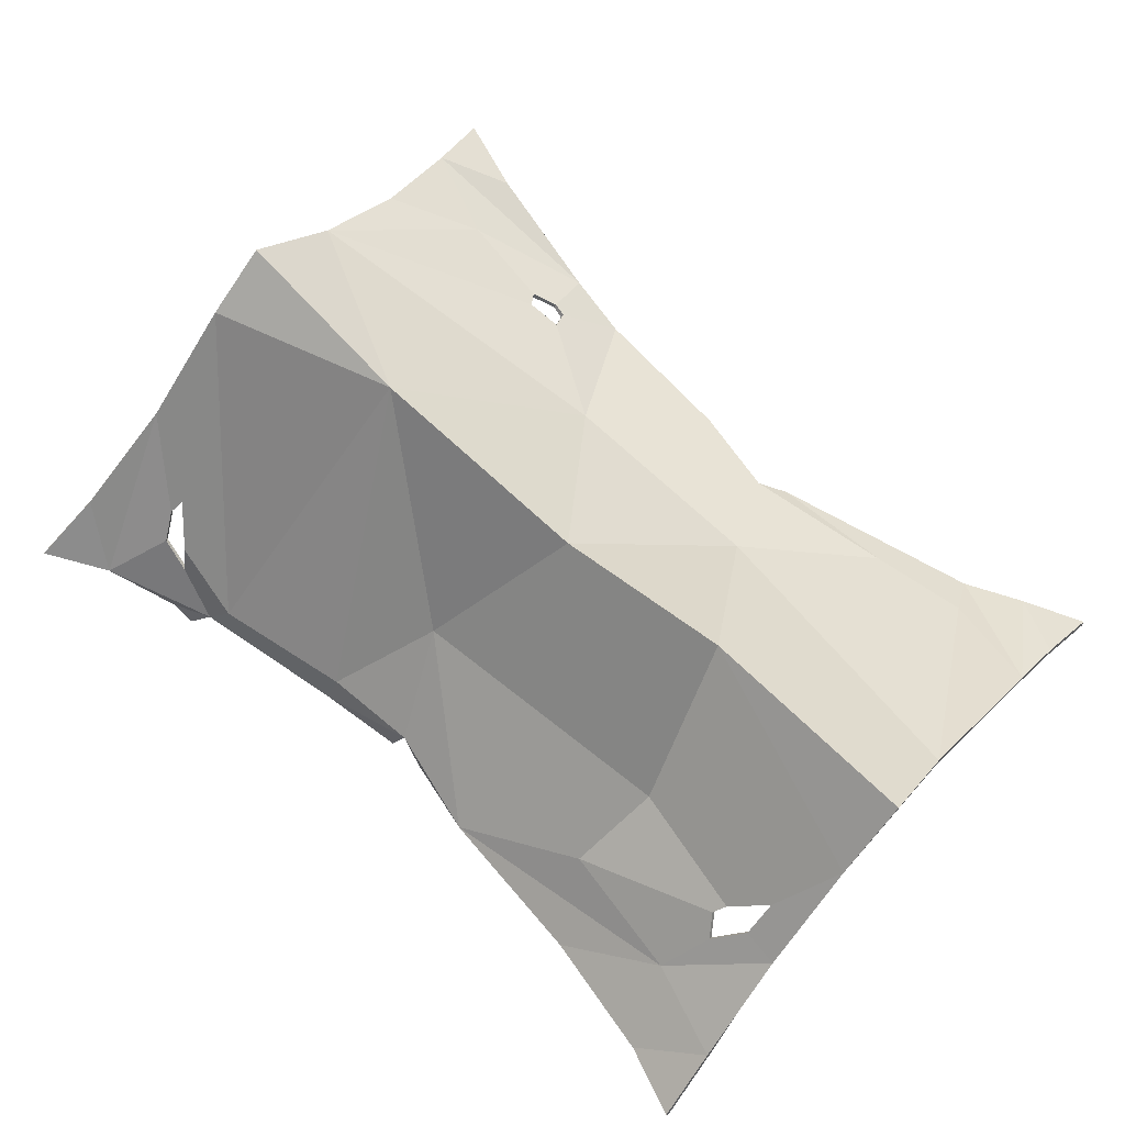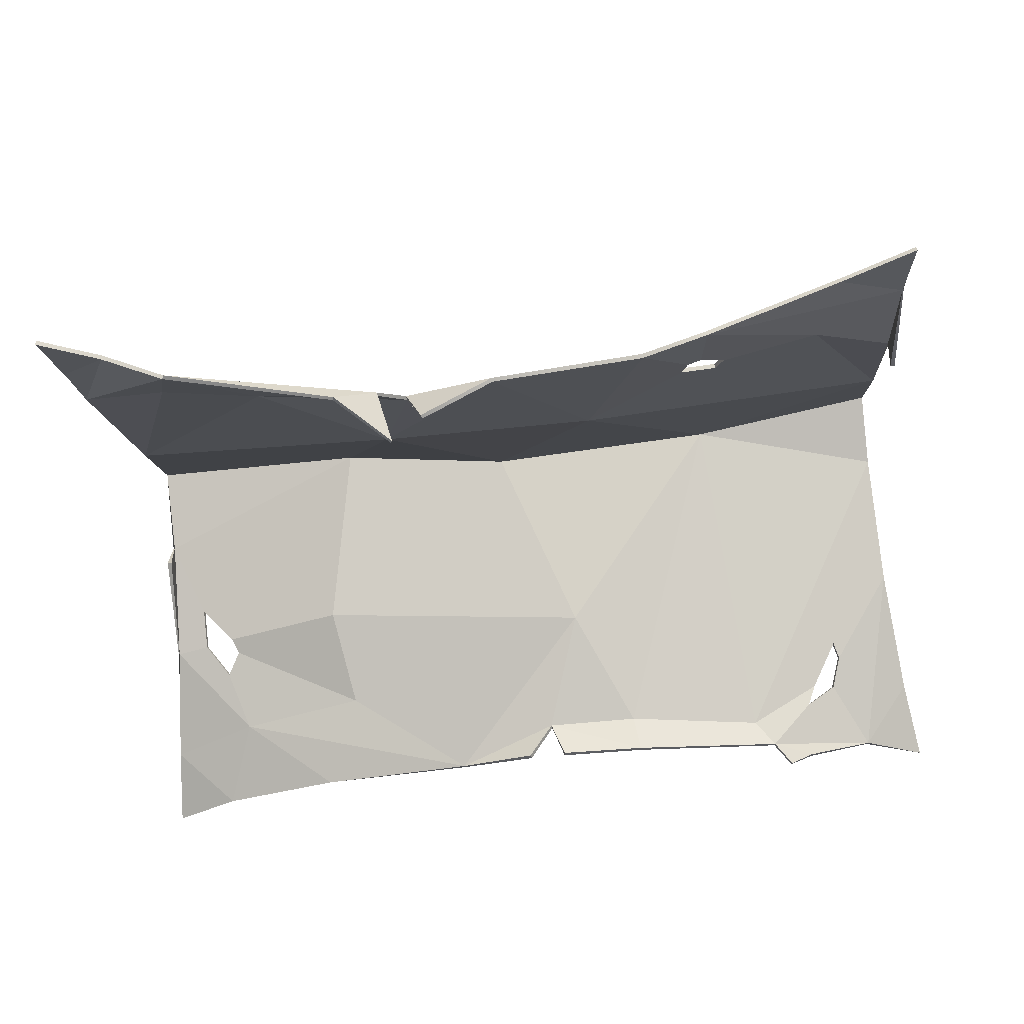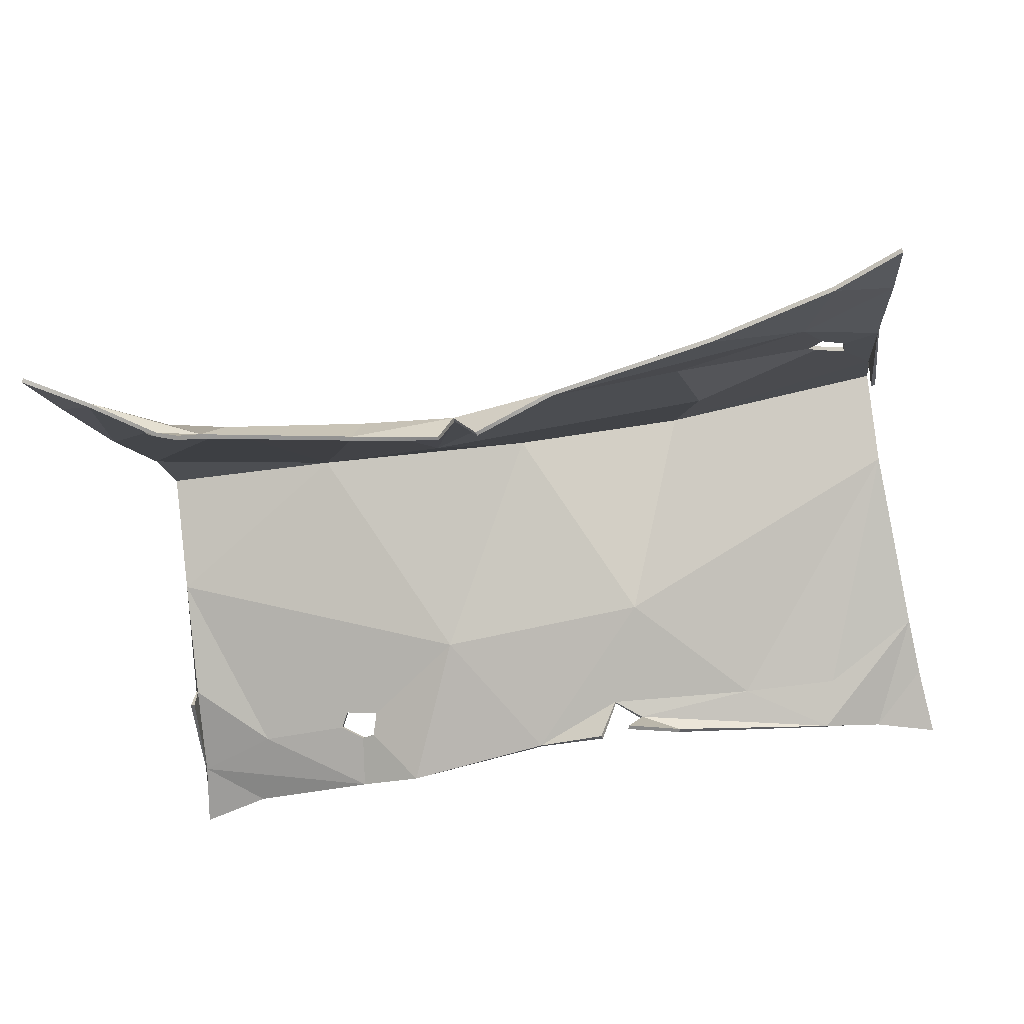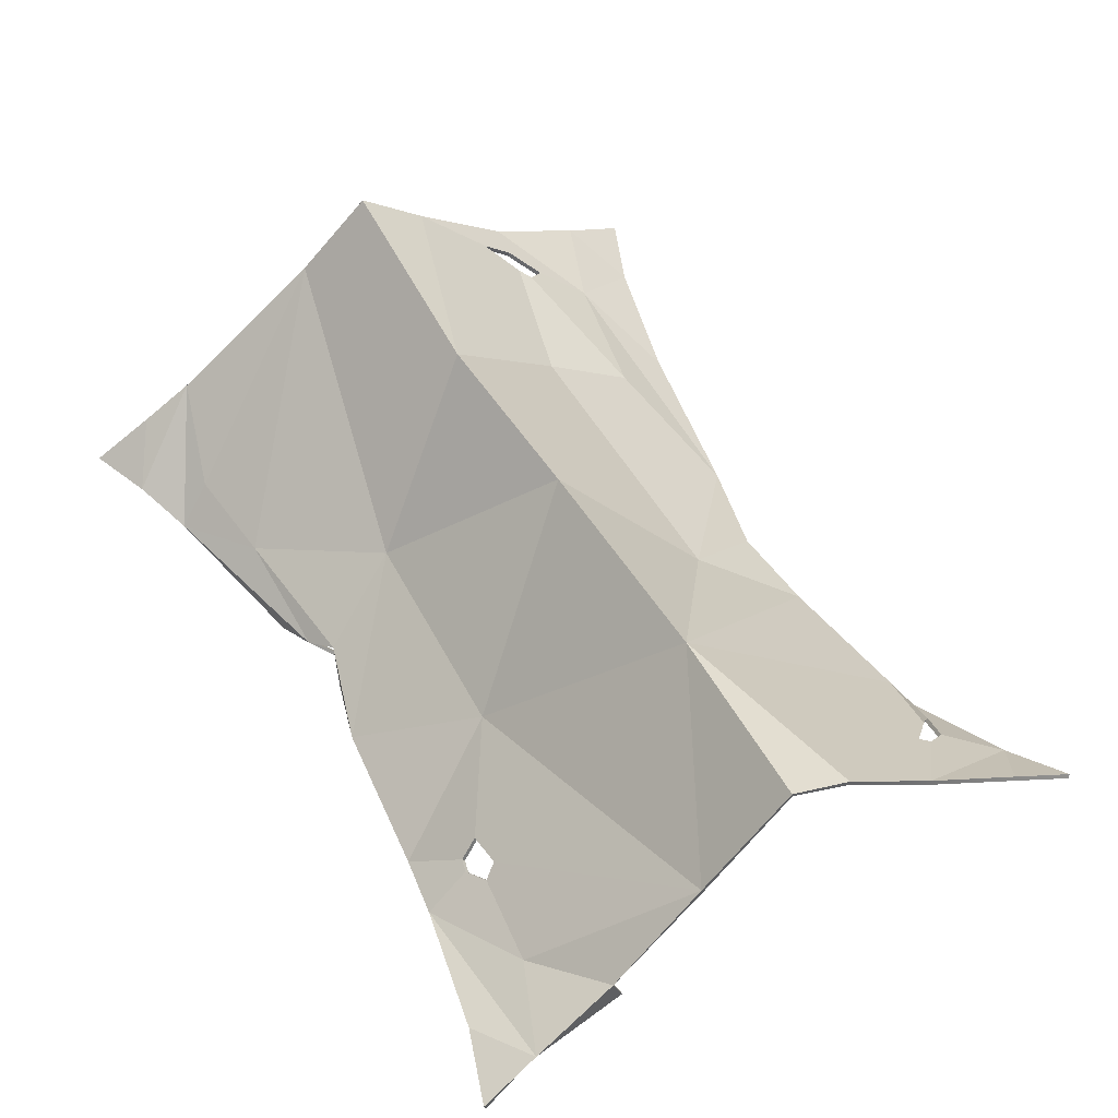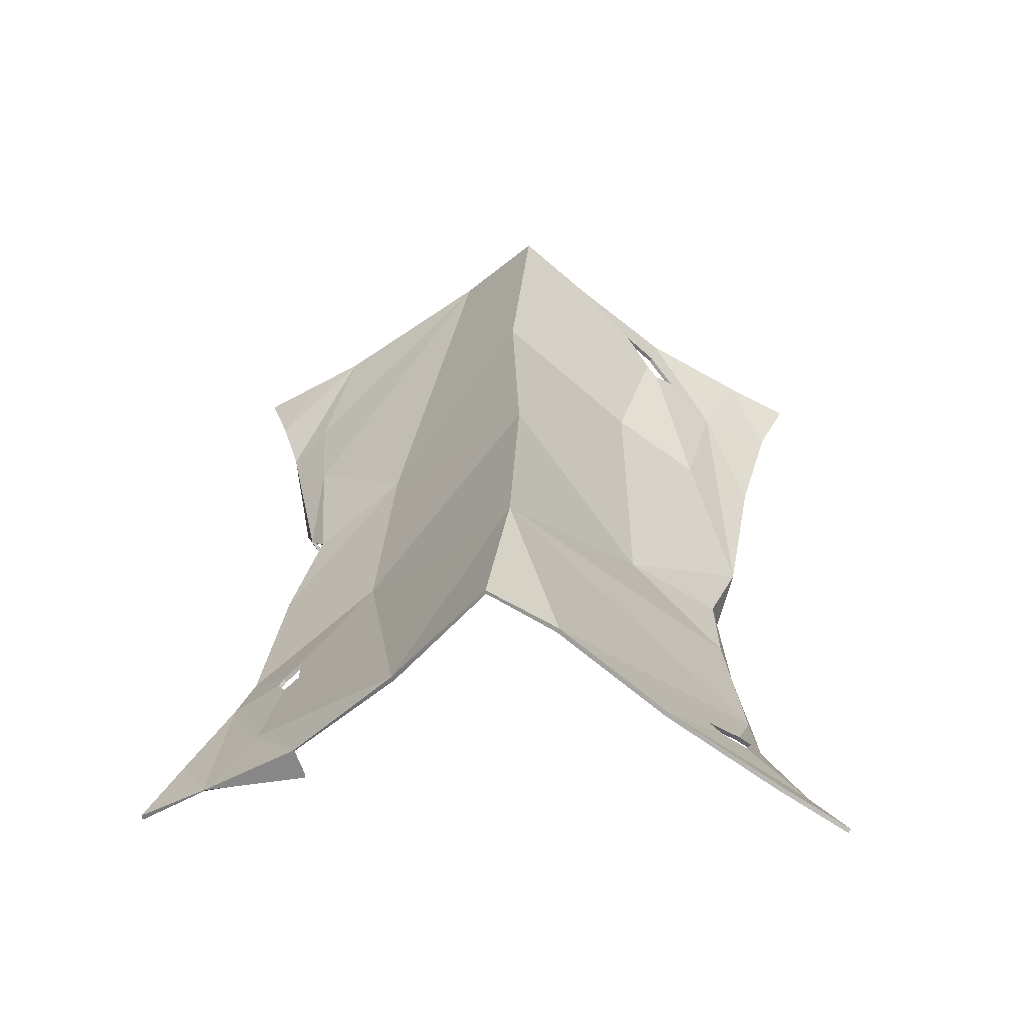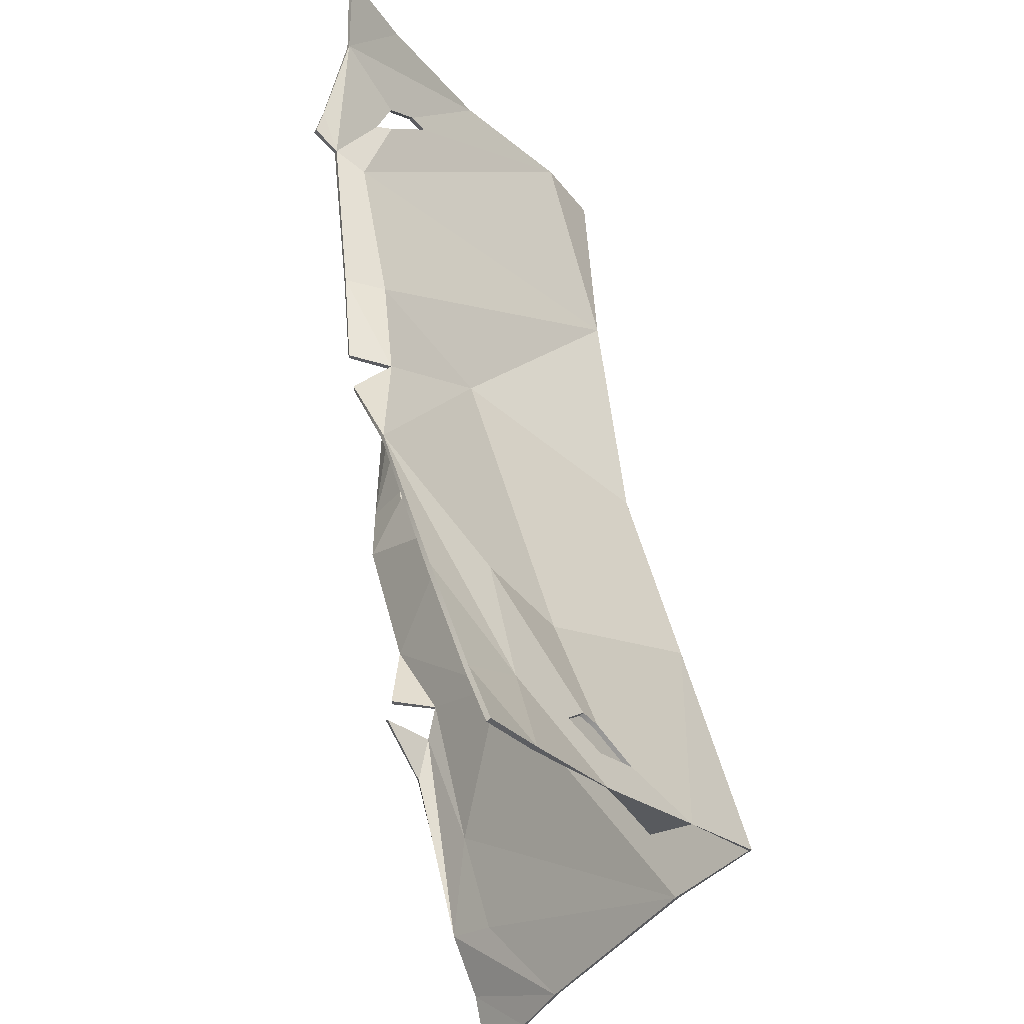
<metadata>
{"format":"obj","ext":"obj","renderer":"f3d","projection":"perspective","resolution":1024,"background":"white","views":[{"elev":73.7,"azim":41.5,"up":"+Y"},{"elev":-53.7,"azim":-173.1,"up":"+Y"},{"elev":-48.9,"azim":10.2,"up":"+Y"},{"elev":55.1,"azim":-120.8,"up":"+Y"},{"elev":29.6,"azim":-87.7,"up":"+Y"},{"elev":53.7,"azim":80.5,"up":"+Z"}]}
</metadata>
<code>
v -296.1 255.4 225.3
v -293.9 249.9 -237.2
v 301 251.4 -235.7
v -107.8 225.7 -191.6
v -283.2 297.5 -136.3
v 218.2 239.8 -205.1
v 170.3 240.4 186.9
v -254.5 246.5 202.6
v -288.7 267.9 -195.8
v 11.48 395.2 -0.75
v 160.1 258 -172.4
v -278.3 419.9 -10.78
v -4.759 232.8 -180.4
v 6.346 214.5 156
v -278.3 353.7 -71.08
v 233.7 279.8 155.3
v 254.5 249.9 206.7
v -181 227.6 177.4
v -167.8 243.9 168.1
v 60.17 227.1 171.2
v 286.3 419.9 -2.573
v 227.6 264.4 -179.8
v 296 277.4 -194.3
v 286.3 378.8 43.81
v -77.62 220.1 162.8
v -288.3 283.1 178.1
v -280.6 332.6 105.5
v -228 267.9 -169.7
v 289.3 324.1 109.9
v 295.8 281.2 179.8
v 82.79 294.8 -101.4
v 75.94 241.9 -172.4
v -278.3 393 34.98
v 300.8 254.9 225.8
v 258.6 249.8 -219.6
v -243.3 249.8 -219.4
v -151.9 233.6 -199.2
v -147.8 405.1 -1.237
v 286.3 376.7 -54.26
v 293.2 298.9 -158.6
v -64.88 284.6 -106.8
v -36.36 295 86.92
v 132.3 408.4 -10.34
v 144.2 279.2 137.5
v 155.3 317.2 79.07
v 286.3 353.2 38.33
v 67.12 212.6 -150.8
v 104 229.9 -179.8
v -283.3 276.3 -129.2
v -208.4 222.7 187.6
v -192.4 215.8 187.7
v -163.4 261.6 -160.6
v -147.3 253.8 -167.6
v -138 253.4 -165.2
v -133.5 264.3 -152.4
v -157.2 268.2 -151
v 264.4 344.3 84.74
v 242.8 327.1 102.2
v 237.9 319.5 110.2
v 247.4 308.2 123.5
v 264 324.9 106.1
v -238.5 285.9 144.9
v -235.3 292.9 135.5
v -216.9 268.6 157.4
v -211 258.2 166.6
v -231.4 270.4 161.2
v -10.45 240.6 150.7
v -19.03 215 156.6
v 57.56 251.1 -161.2
v 45.6 219.3 -165.1
v -73.92 245 153.4
v -281.6 330.4 103.7
v -289.5 280.9 176.5
v -255.7 245.3 200.5
v -228.4 265.4 -168
v -287.5 266.5 -195.5
v -152.5 231 -197.9
v -163.8 259.2 -158.8
v -147.8 251.4 -165.8
v -108.3 223.4 -189.8
v -138.6 251 -163.3
v 160.6 255.6 -170.6
v 228.2 262.1 -177.9
v 219.1 238.5 -202.9
v 234.3 277.4 153.6
v 288.1 322.9 109.2
v 296.7 278.7 178.3
v 255.3 247.4 205.2
v 57.31 250.1 -158.6
v 83.01 292.5 -99.42
v -5.341 231.6 -178.1
v 76.75 241.6 -170
v -232.4 268.2 159.3
v -239.2 283.6 143
v -168.2 242.2 165.7
v -278.7 390.6 33.29
v -236 290.6 133.5
v -217.5 266.7 155.1
v 301.7 252.4 224.2
v -243.9 247 -218.5
v -294.6 247.1 -236.4
v -157.6 265.8 -149.2
v -278.5 351.5 -69.01
v -281.7 296.3 -135.4
v 11.5 392.2 -0.8496
v -65.12 282.4 -104.8
v -148.2 402.1 -1.233
v -134 262 -150.6
v -278.5 417.5 -10.42
v 171 238 185.1
v 144.7 276.9 135.6
v 60.84 225.9 168.8
v -297.4 253.2 223.7
v -211.8 256.4 164.3
v -181.6 226.2 174.8
v -10.22 240.3 147.7
v -36.56 292.8 84.83
v 155.7 314.9 77.1
v 132.7 405.4 -10.2
v 286.7 374.5 -52.25
v 293.9 296.5 -157
v 259.6 247.3 -218.2
v 302 248.9 -234.3
v 296.9 274.8 -192.8
v -74.28 243.3 150.9
v -78.04 219.3 159.9
v 286.6 417.7 -2.494
v 284.9 377.7 42.84
v 283.3 353.2 38.45
v 105 230.4 -177.2
v -280.3 276.2 -129.5
v -209.2 221.8 185
v -193 214.3 185.2
v 68.36 214 -148.4
v 243.3 324.8 100.4
v 264.7 342.1 82.74
v 238.4 317.1 108.5
v 247.7 305.9 121.6
v 264.2 322.6 104.2
v -19.39 214.4 153.6
v 7.176 214.5 153.1
v 44.71 219.2 -162.2
f 72 74 73
f 76 77 75
f 75 77 79 78
f 80 81 79 77
f 82 84 83
f 86 87 85
f 87 88 85
f 82 90 89
f 91 89 90
f 92 84 82
f 74 72 94 93
f 95 98 97 96
f 96 97 94 72
f 99 88 87
f 77 76 100
f 101 100 76
f 102 103 75 78
f 103 104 75
f 76 75 104
f 105 107 106
f 108 106 103 102
f 106 107 103
f 109 103 107
f 110 85 88
f 85 112 111
f 85 110 112
f 113 73 74
f 95 115 114 98
f 74 93 114 115
f 116 117 112
f 111 112 117 118
f 105 90 119
f 82 120 90
f 84 121 83
f 82 83 120
f 83 121 120
f 123 124 122
f 124 121 122
f 84 122 121
f 109 107 96
f 95 96 107
f 117 105 119 118
f 80 106 108 81
f 105 106 90
f 80 91 106
f 91 90 106
f 105 117 107
f 126 115 95 125
f 127 128 119
f 90 120 127 119
f 128 129 86
f 92 130 84
f 104 131 76
f 115 132 74
f 115 133 132
f 92 134 130
f 119 128 136 135 118
f 137 111 118 135
f 138 85 111 137
f 86 85 138 139
f 128 86 139 136
f 140 126 116
f 141 116 112
f 126 125 116
f 82 89 92
f 91 142 89
f 125 117 116
f 107 117 125
f 95 107 125
f 27 26 8
f 9 28 37
f 28 52 53 37
f 4 37 53 54
f 11 22 6
f 29 16 30
f 30 16 17
f 11 69 31
f 13 31 69
f 32 11 6
f 8 66 62 27
f 19 33 63 64
f 33 27 62 63
f 34 30 17
f 37 36 9
f 2 9 36
f 56 52 28 15
f 15 28 5
f 9 5 28
f 10 41 38
f 55 56 15 41
f 41 15 38
f 12 38 15
f 7 17 16
f 16 44 20
f 16 20 7
f 1 8 26
f 19 64 65 18
f 8 18 65 66
f 67 20 42
f 44 45 42 20
f 10 43 31
f 11 31 39
f 6 22 40
f 11 39 22
f 22 39 40
f 3 35 23
f 23 35 40
f 6 40 35
f 12 33 38
f 19 38 33
f 42 45 43 10
f 4 54 55 41
f 10 31 41
f 4 41 13
f 13 41 31
f 10 38 42
f 25 71 19 18
f 21 43 24
f 31 43 21 39
f 24 29 46
f 32 6 48
f 5 9 49
f 18 8 50
f 18 50 51
f 32 48 47
f 43 45 58 57 24
f 59 58 45 44
f 60 59 44 16
f 29 61 60 16
f 24 57 61 29
f 68 67 25
f 14 20 67
f 25 67 71
f 11 32 69
f 13 69 70
f 71 67 42
f 38 71 42
f 19 71 38
f 27 72 73 26
f 52 78 79 53
f 4 80 77 37
f 53 79 81 54
f 30 87 86 29
f 66 93 94 62
f 63 97 98 64
f 33 96 72 27
f 62 94 97 63
f 34 99 87 30
f 17 88 99 34
f 37 77 100 36
f 2 101 76 9
f 36 100 101 2
f 56 102 78 52
f 5 104 103 15
f 55 108 102 56
f 15 103 109 12
f 7 110 88 17
f 20 112 110 7
f 1 113 74 8
f 26 73 113 1
f 64 98 114 65
f 65 114 93 66
f 39 120 121 40
f 3 123 122 35
f 23 124 123 3
f 40 121 124 23
f 35 122 84 6
f 12 109 96 33
f 54 81 108 55
f 13 91 80 4
f 18 115 126 25
f 24 128 127 21
f 21 127 120 39
f 29 86 129 46
f 46 129 128 24
f 6 84 130 48
f 9 76 131 49
f 49 131 104 5
f 8 74 132 50
f 50 132 133 51
f 51 133 115 18
f 48 130 134 47
f 47 134 92 32
f 58 135 136 57
f 59 137 135 58
f 60 138 137 59
f 61 139 138 60
f 57 136 139 61
f 68 140 116 67
f 25 126 140 68
f 14 141 112 20
f 67 116 141 14
f 32 92 89 69
f 69 89 142 70
f 70 142 91 13

</code>
